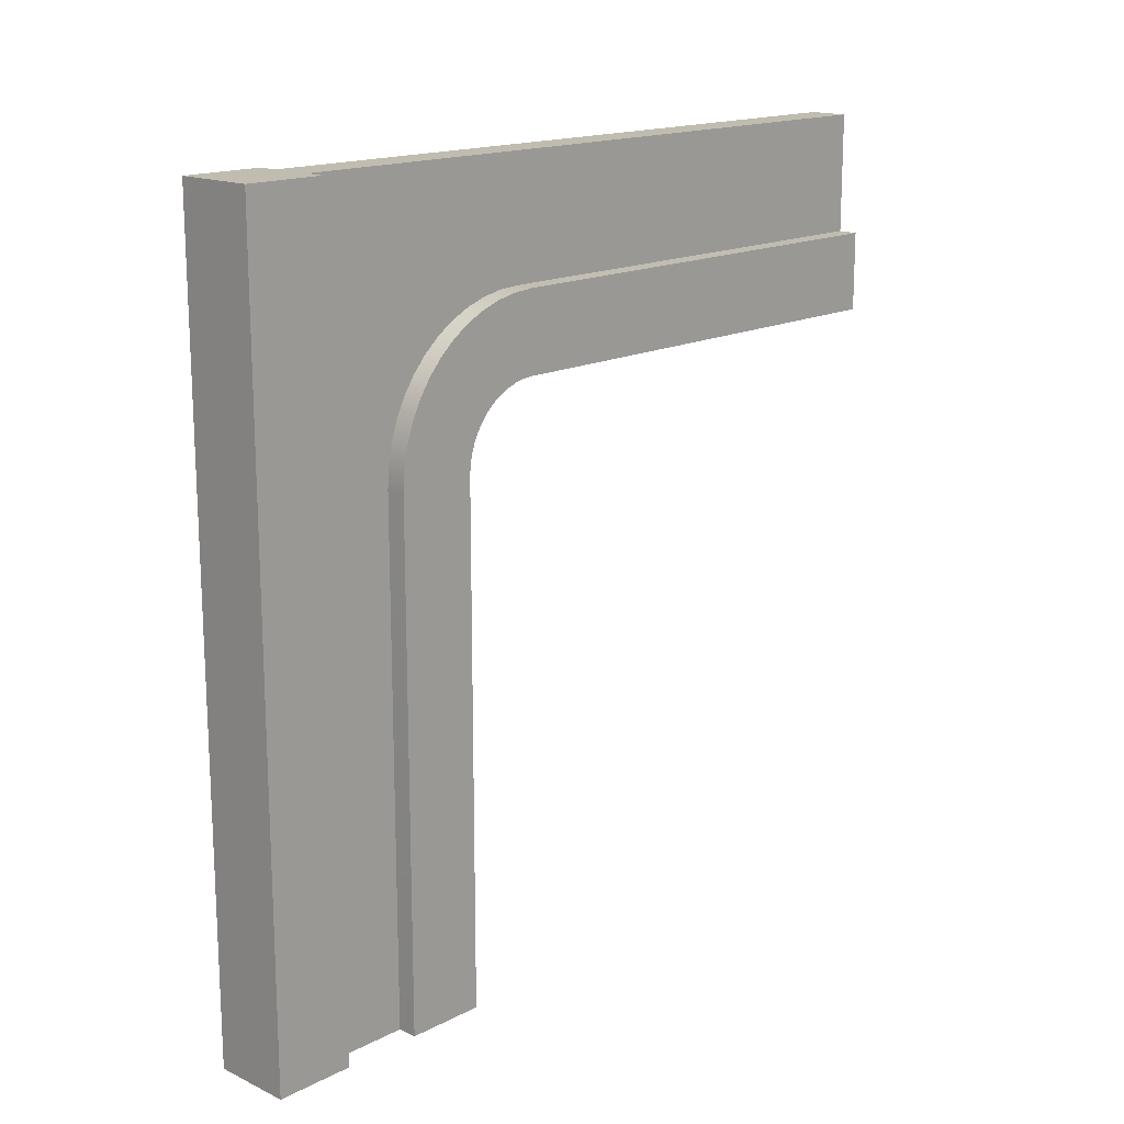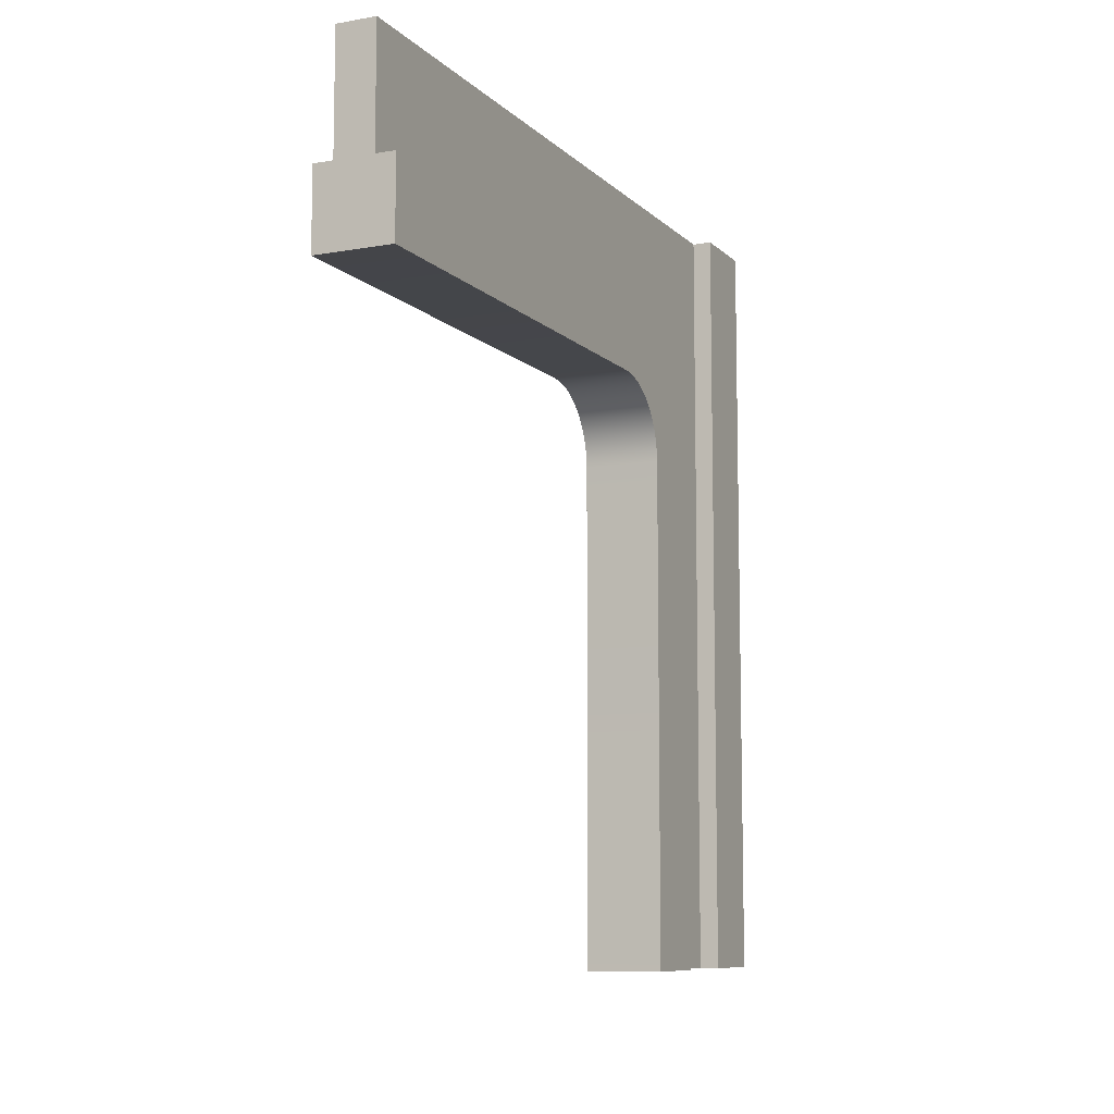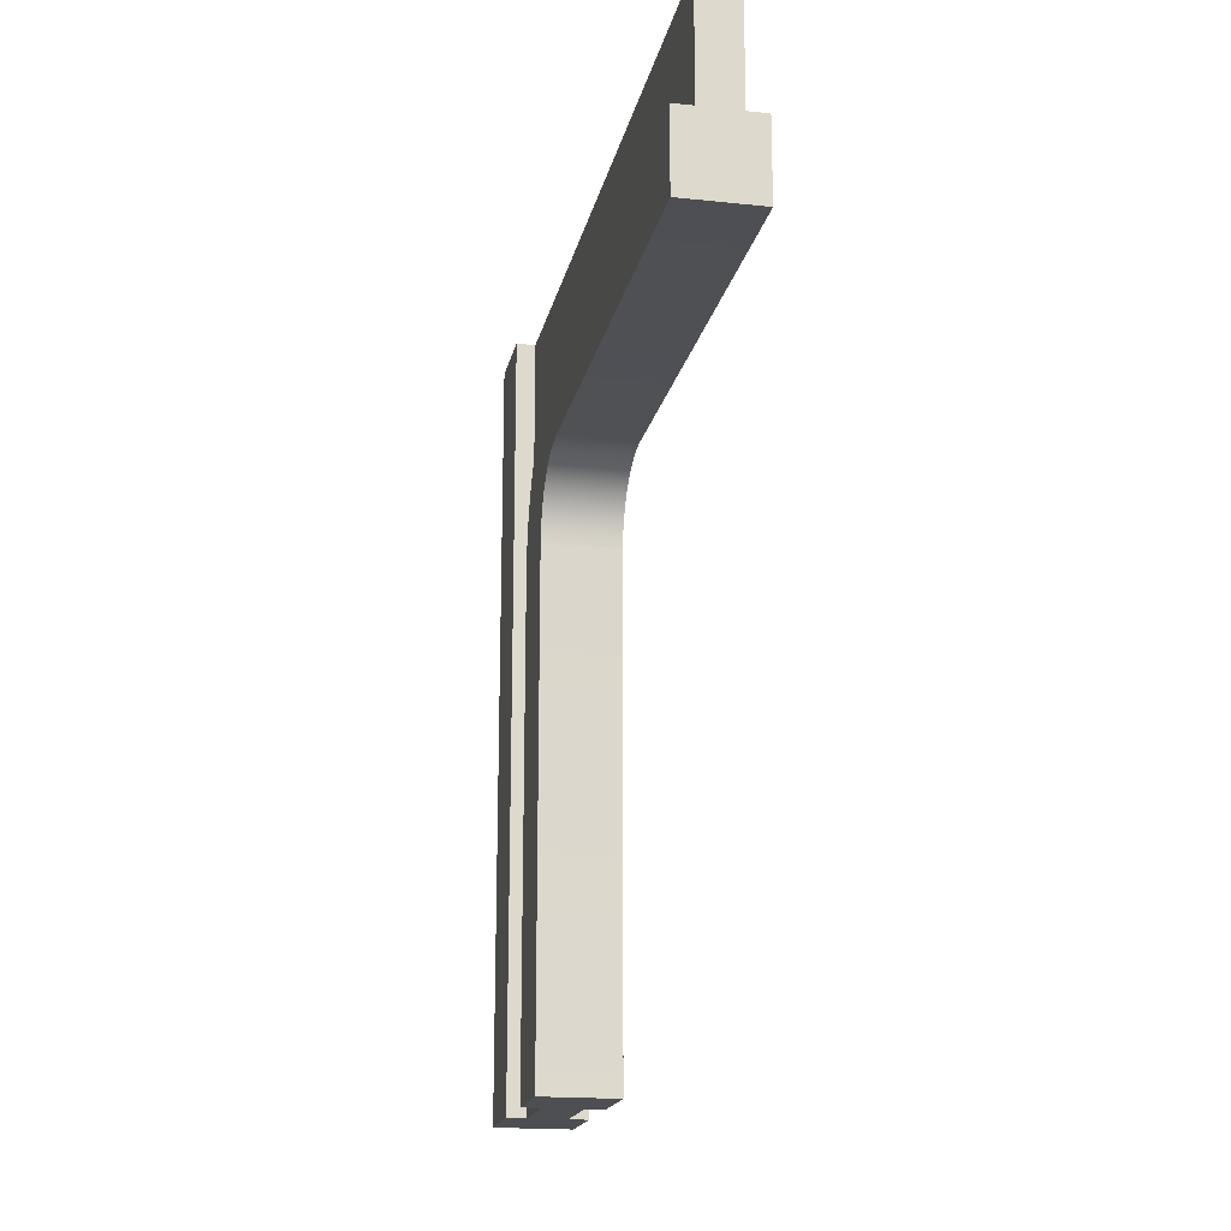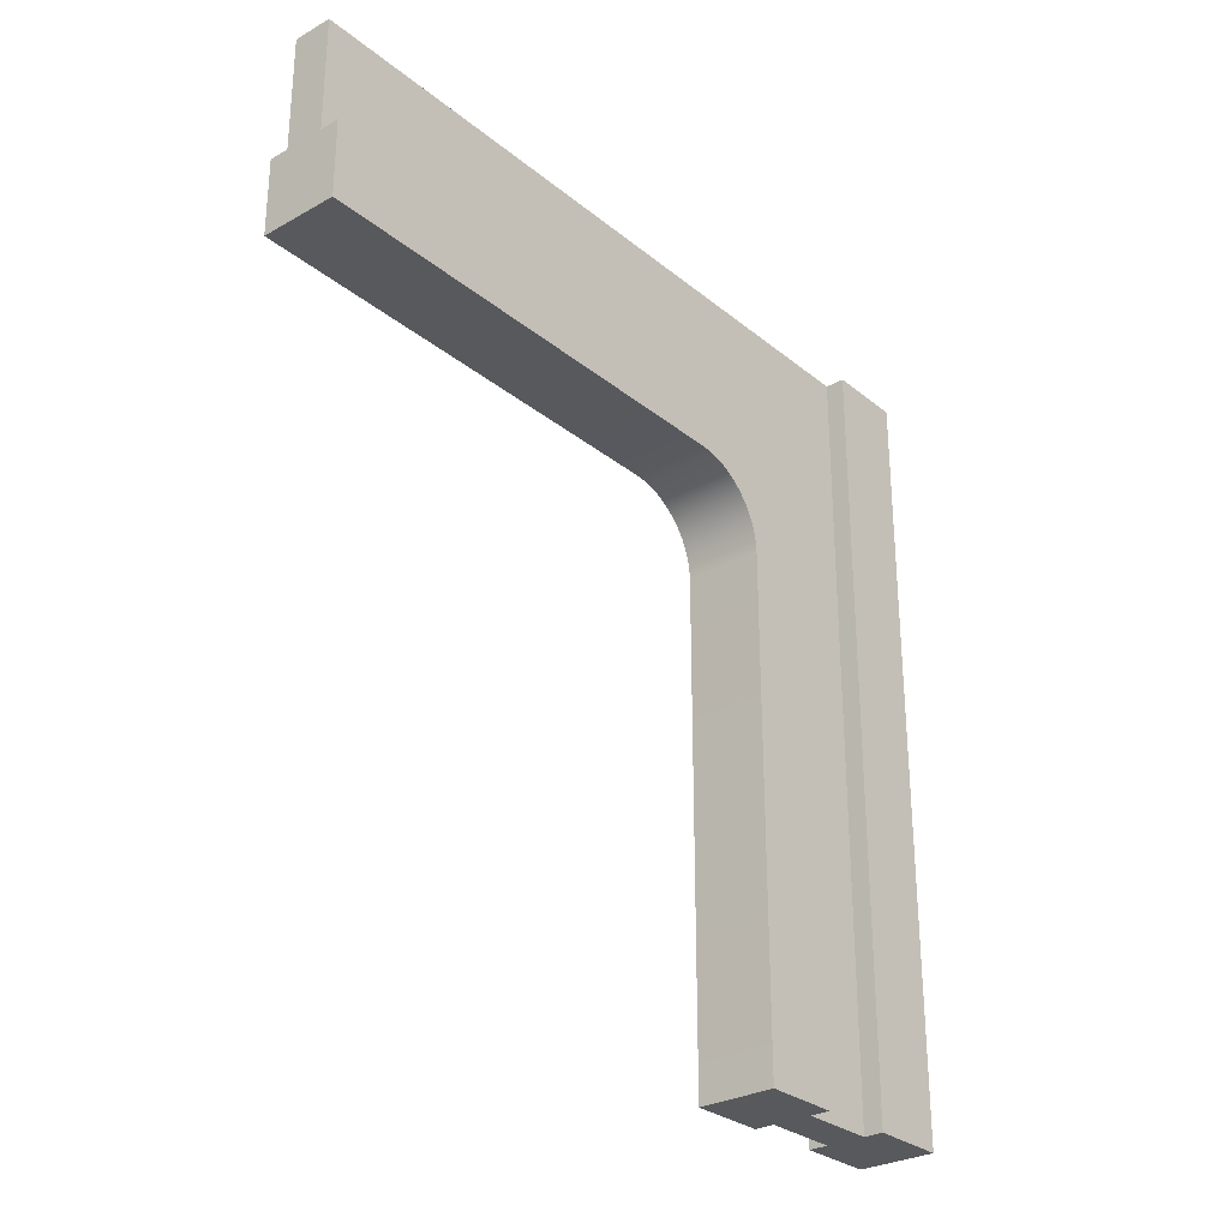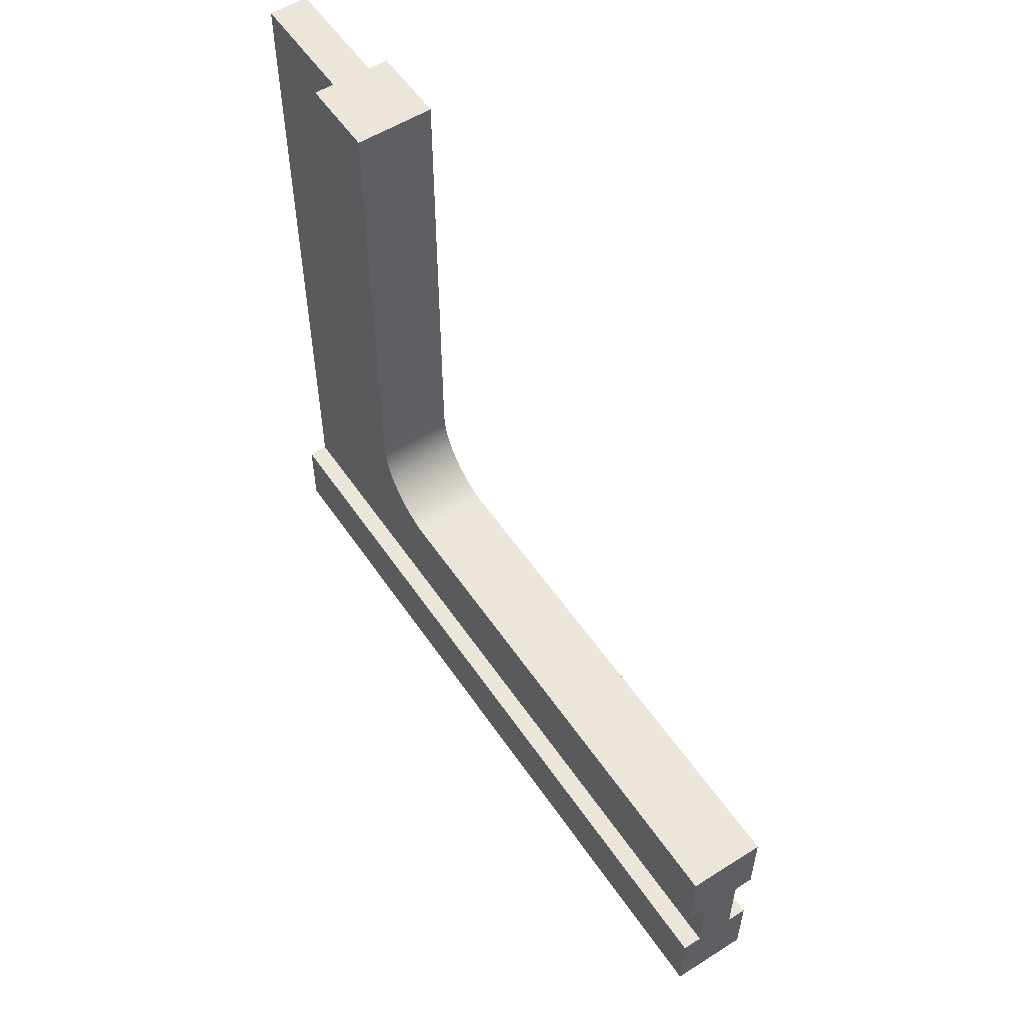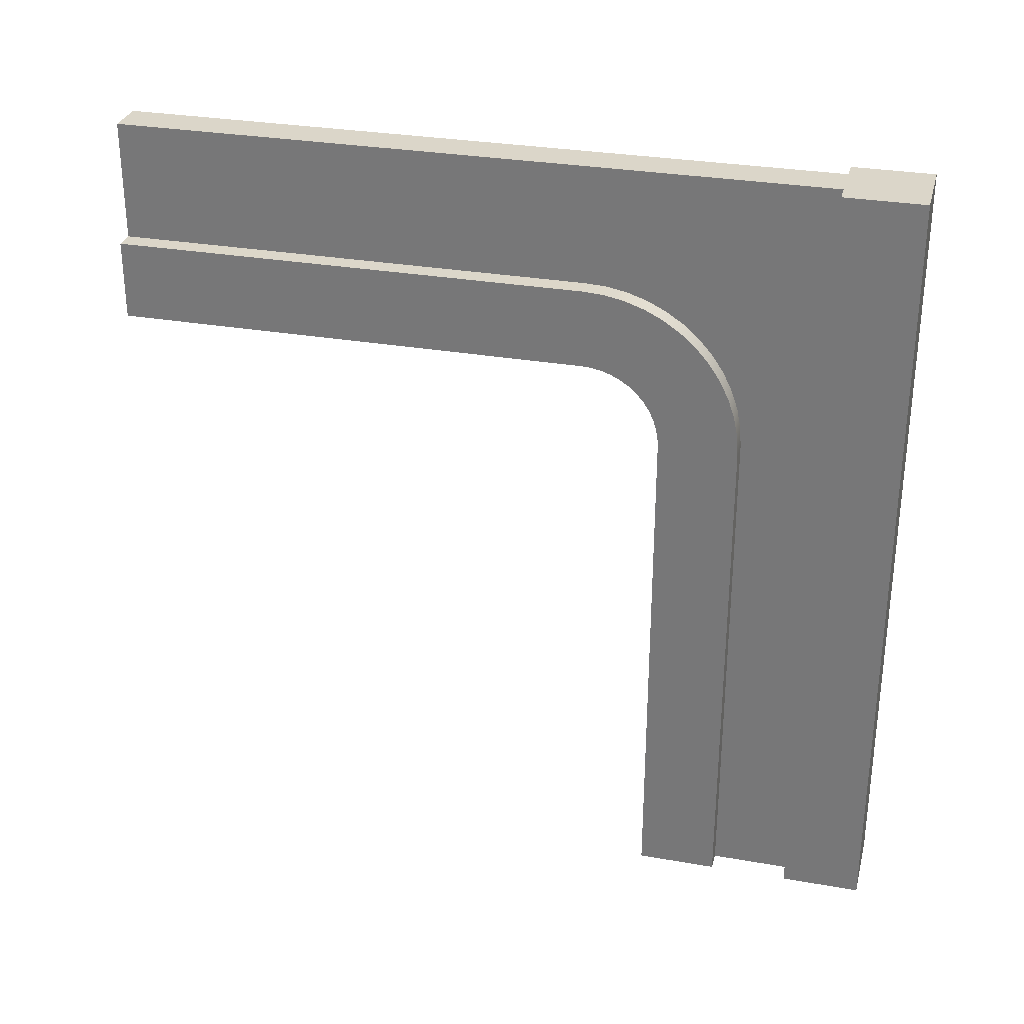
<metadata>
{"format":"obj","ext":"obj","renderer":"f3d","projection":"perspective","resolution":1024,"background":"white","views":[{"elev":16.3,"azim":-136.3,"up":"+Y"},{"elev":-9.0,"azim":25.0,"up":"+Y"},{"elev":-18.2,"azim":-11.6,"up":"+Y"},{"elev":-29.0,"azim":40.0,"up":"+Y"},{"elev":55.3,"azim":-33.6,"up":"+Z"},{"elev":30.1,"azim":104.3,"up":"+Y"}]}
</metadata>
<code>
g wallWoodDoorwaySquareWideCurved
v 0.5 0 -0.4
v 0.5 0 -0.5
v 0.475 0 -0.4
v 0.4 0 -0.5
v 0.425 0 -0.4
v 0.4 0 -0.4
v 0.425 1 -0.4
v 0.4 1 -0.4
v 0.4 1 -0.5
v 0.5 1 -0.5
v 0.5 1 -0.4
v 0.475 1 -0.4
v 0.475 1 0.5
v 0.425 1 0.5
v 0.5 -1.64e-19 -0.2
v 0.5 -1.64e-19 -0.3
v 0.4 0 -0.2
v 0.475 0 -0.3
v 0.425 0 -0.3
v 0.4 0 -0.3
v 0.475 0.6761 -0.2983
v 0.475 0.7018 -0.2932
v 0.475 0.7265 -0.2848
v 0.475 0.75 -0.2732
v 0.475 0.7718 -0.2587
v 0.475 0.7914 -0.2414
v 0.475 0.8087 -0.2218
v 0.475 0.8232 -0.2
v 0.475 0.8348 -0.1765
v 0.475 0.8432 -0.1518
v 0.475 0.65 -0.3
v 0.475 0.8483 -0.1261
v 0.475 0.85 -0.1
v 0.475 0.85 0.5
v 0.425 0.65 -0.3
v 0.425 0.6761 -0.2983
v 0.425 0.7018 -0.2932
v 0.425 0.7265 -0.2848
v 0.425 0.75 -0.2732
v 0.425 0.7718 -0.2587
v 0.425 0.7914 -0.2414
v 0.425 0.8087 -0.2218
v 0.425 0.8232 -0.2
v 0.425 0.8348 -0.1765
v 0.425 0.8432 -0.1518
v 0.425 0.8483 -0.1261
v 0.425 0.85 -0.1
v 0.425 0.85 0.5
v 0.4 0.85 0.5
v 0.5 0.85 0.5
v 0.4 0.75 0.5
v 0.5 0.75 0.5
v 0.5 0.65 -0.2
v 0.4 0.65 -0.2
v 0.4 0.65 -0.3
v 0.5 0.65 -0.3
v 0.5 0.85 -0.1
v 0.5 0.75 -0.1
v 0.4 0.75 -0.1
v 0.4 0.85 -0.1
v 0.5 0.7109 -0.1793
v 0.4 0.7109 -0.1793
v 0.5 0.7207 -0.1707
v 0.4 0.7207 -0.1707
v 0.5 0.7366 -0.15
v 0.5 0.7293 -0.1609
v 0.4 0.7366 -0.15
v 0.4 0.7293 -0.1609
v 0.4 0.7265 -0.2848
v 0.4 0.75 -0.2732
v 0.4 0.8483 -0.1261
v 0.5 0.8232 -0.2
v 0.5 0.8348 -0.1765
v 0.5 0.7718 -0.2587
v 0.5 0.7914 -0.2414
v 0.5 0.6883 -0.1924
v 0.4 0.6883 -0.1924
v 0.5 0.7 -0.1866
v 0.4 0.7 -0.1866
v 0.4 0.6761 -0.2983
v 0.4 0.7018 -0.2932
v 0.4 0.7718 -0.2587
v 0.4 0.7914 -0.2414
v 0.4 0.8087 -0.2218
v 0.4 0.8232 -0.2
v 0.4 0.6631 -0.1991
v 0.4 0.8348 -0.1765
v 0.4 0.6759 -0.1966
v 0.4 0.8432 -0.1518
v 0.4 0.7424 -0.1383
v 0.4 0.7466 -0.1259
v 0.4 0.7491 -0.1131
v 0.5 0.7265 -0.2848
v 0.5 0.75 -0.2732
v 0.5 0.6761 -0.2983
v 0.5 0.7018 -0.2932
v 0.5 0.7424 -0.1383
v 0.5 0.6631 -0.1991
v 0.5 0.6759 -0.1966
v 0.5 0.8483 -0.1261
v 0.5 0.7466 -0.1259
v 0.5 0.8087 -0.2218
v 0.5 0.8432 -0.1518
v 0.5 0.7491 -0.1131
f 3 2 1
f 2 3 4
f 4 3 5
f 4 5 6
f 7 6 5
f 6 7 8
f 9 2 4
f 2 9 10
f 11 3 1
f 3 11 12
f 6 9 4
f 9 6 8
f 9 11 10
f 11 9 12
f 12 9 7
f 7 9 8
f 11 2 10
f 2 11 1
f 7 13 12
f 13 7 14
f 17 16 15
f 16 17 18
f 18 17 3
f 3 17 19
f 19 17 20
f 5 3 19
f 12 21 3
f 21 12 22
f 22 12 23
f 23 12 24
f 24 12 25
f 25 12 26
f 26 12 27
f 27 12 28
f 28 12 29
f 29 12 30
f 30 12 13
f 3 21 31
f 30 13 32
f 32 13 33
f 33 13 34
f 18 3 31
f 19 7 5
f 7 19 35
f 7 35 36
f 7 36 37
f 7 37 38
f 7 38 39
f 7 39 40
f 7 40 41
f 7 41 42
f 7 42 43
f 7 43 44
f 7 44 45
f 7 45 14
f 14 45 46
f 14 46 47
f 14 47 48
f 13 48 34
f 48 13 14
f 49 34 48
f 49 50 34
f 51 50 49
f 50 51 52
f 53 17 15
f 17 53 54
f 55 19 20
f 19 55 35
f 18 56 16
f 56 18 31
f 33 50 57
f 50 33 34
f 51 58 52
f 58 51 59
f 60 48 47
f 48 60 49
f 63 62 61
f 62 63 64
f 67 66 65
f 66 67 68
f 70 38 69
f 38 70 39
f 71 47 46
f 47 71 60
f 28 73 72
f 73 28 29
f 26 74 25
f 74 26 75
f 78 77 76
f 77 78 79
f 17 55 20
f 55 17 80
f 80 17 81
f 81 17 69
f 69 17 70
f 70 17 82
f 82 17 83
f 83 17 84
f 84 17 85
f 85 17 54
f 85 54 86
f 85 86 87
f 87 86 88
f 87 88 77
f 87 77 79
f 87 79 62
f 87 62 64
f 87 64 89
f 89 64 68
f 89 68 67
f 89 67 71
f 71 67 90
f 71 90 91
f 71 91 60
f 60 91 92
f 60 92 59
f 60 59 51
f 60 51 49
f 83 40 82
f 40 83 41
f 82 39 70
f 39 82 40
f 24 93 23
f 93 24 94
f 22 95 21
f 95 22 96
f 90 65 97
f 65 90 67
f 99 86 98
f 86 99 88
f 21 56 31
f 56 21 95
f 32 57 100
f 57 32 33
f 80 35 55
f 35 80 36
f 25 94 24
f 94 25 74
f 91 97 101
f 97 91 90
f 87 45 44
f 45 87 89
f 26 102 75
f 102 26 27
f 27 72 102
f 72 27 28
f 61 79 78
f 79 61 62
f 81 36 80
f 36 81 37
f 30 100 103
f 100 30 32
f 23 96 22
f 96 23 93
f 89 46 45
f 46 89 71
f 69 37 81
f 37 69 38
f 84 43 42
f 43 84 85
f 92 101 104
f 101 92 91
f 98 54 53
f 54 98 86
f 29 103 73
f 103 29 30
f 85 44 43
f 44 85 87
f 76 88 99
f 88 76 77
f 68 63 66
f 63 68 64
f 83 42 41
f 42 83 84
f 72 98 53
f 98 72 73
f 98 73 99
f 99 73 76
f 76 73 78
f 78 73 61
f 61 73 63
f 63 73 103
f 63 103 66
f 66 103 65
f 65 103 100
f 65 100 97
f 97 100 101
f 101 100 57
f 101 57 104
f 104 57 58
f 58 57 50
f 58 50 52
f 95 16 56
f 16 95 15
f 15 95 96
f 15 96 93
f 15 93 94
f 15 94 74
f 15 74 75
f 15 75 102
f 15 102 72
f 15 72 53
f 59 104 58
f 104 59 92

</code>
